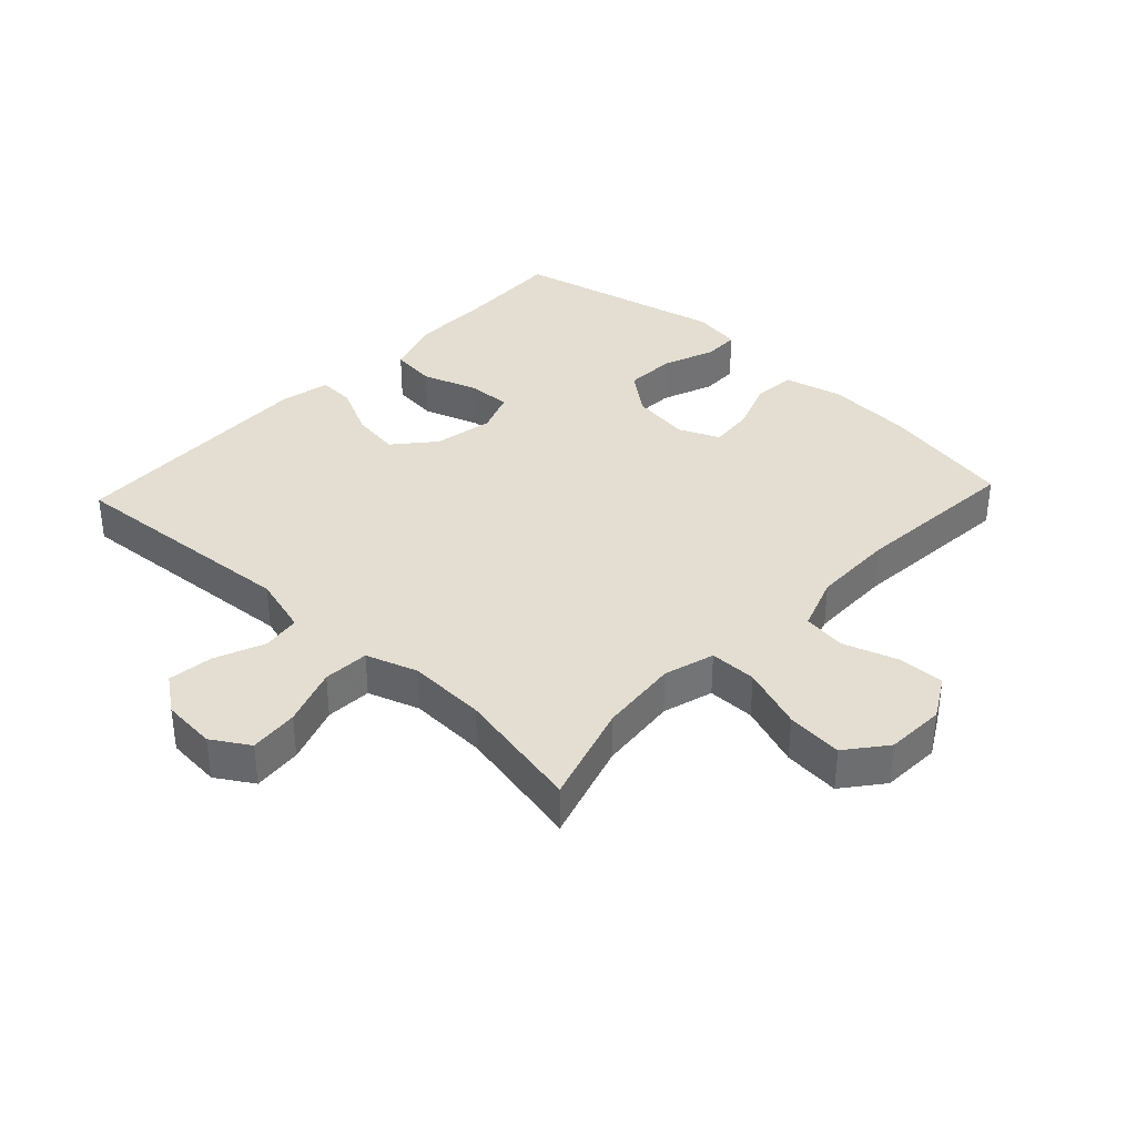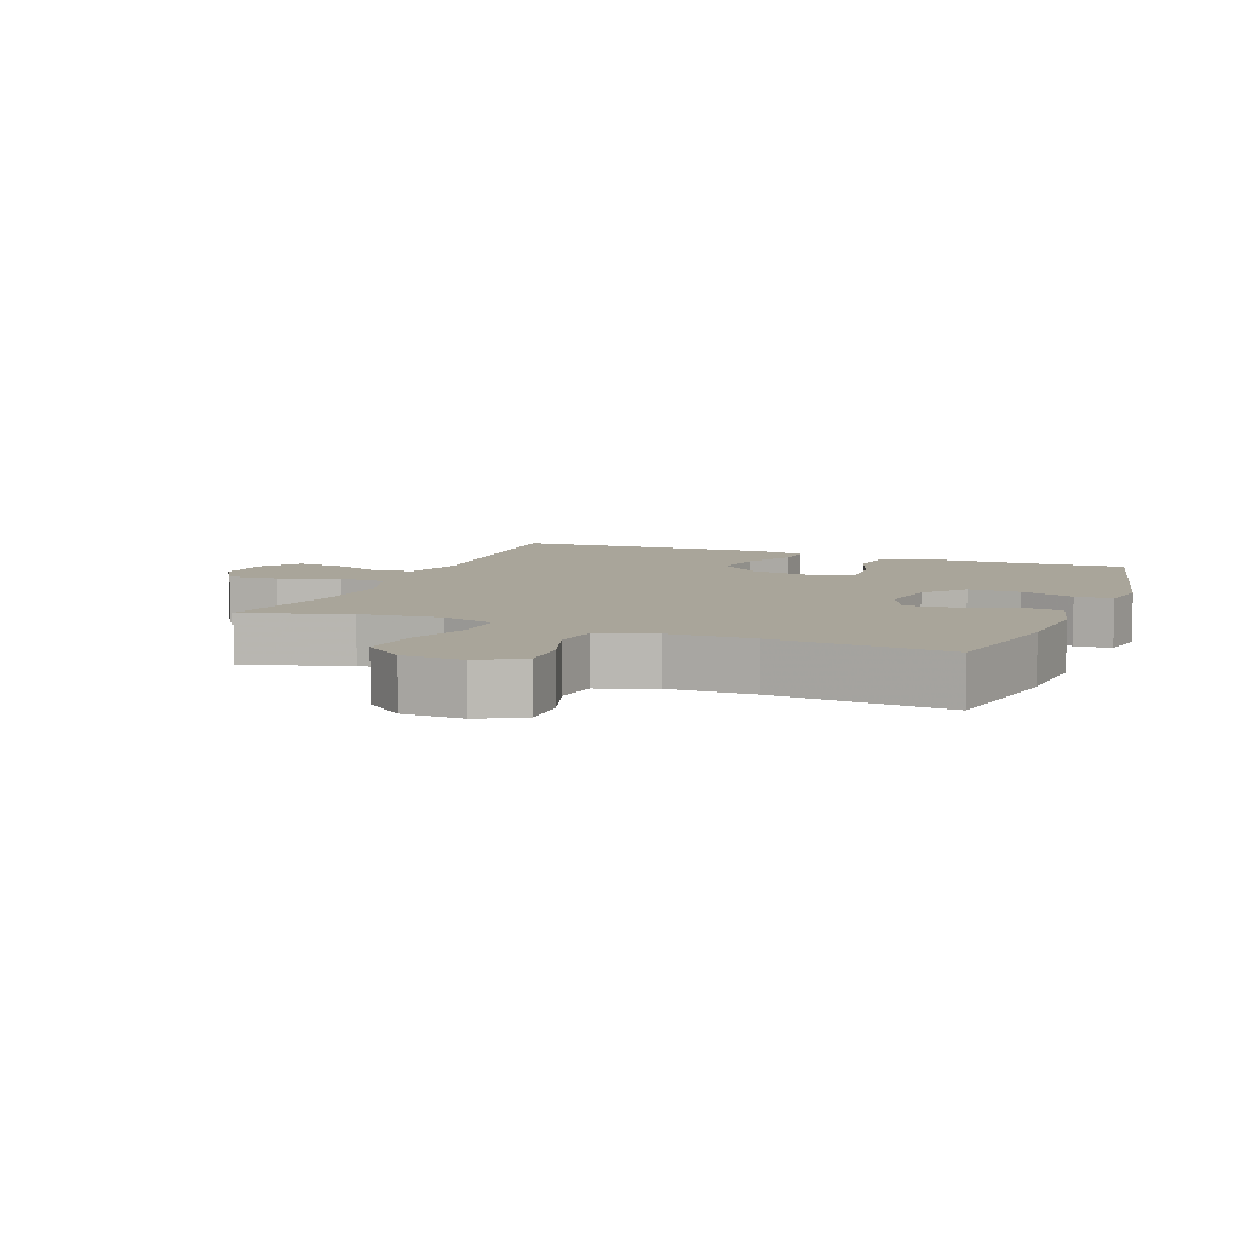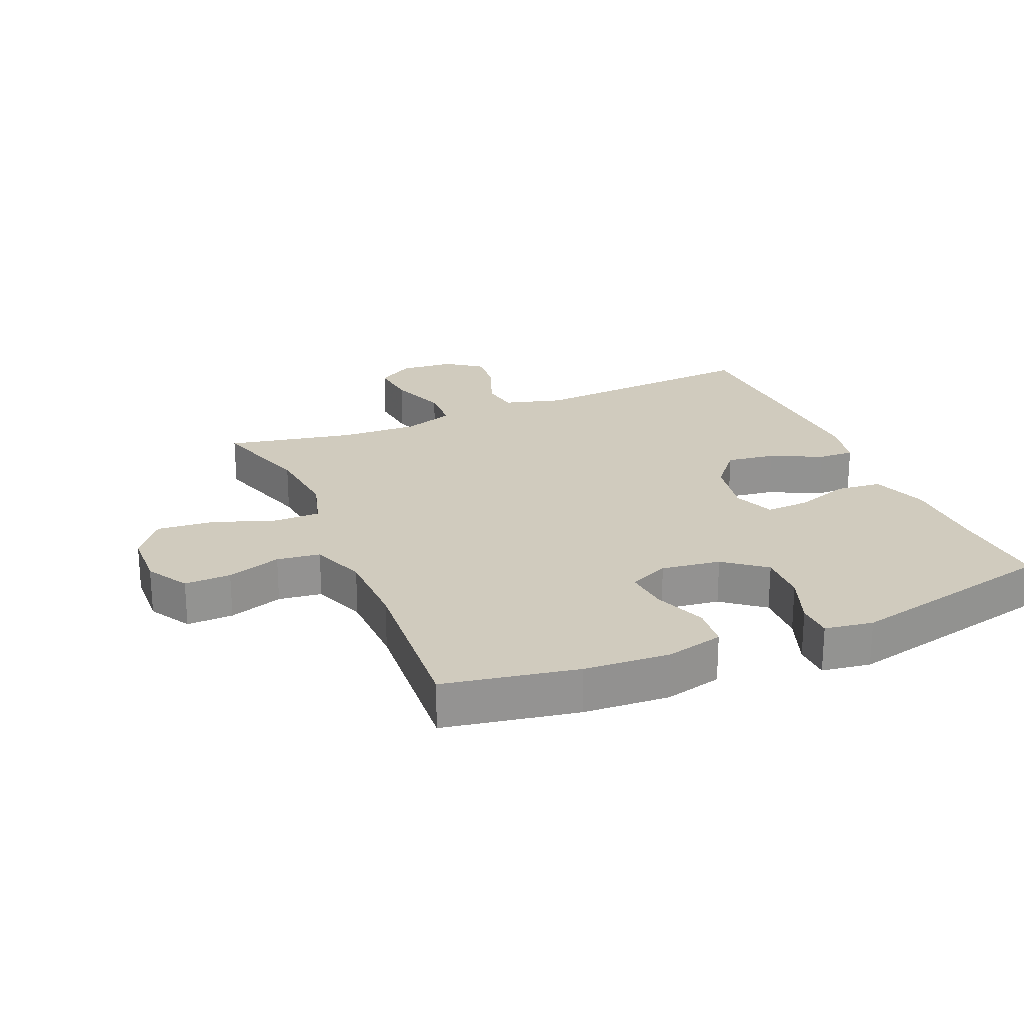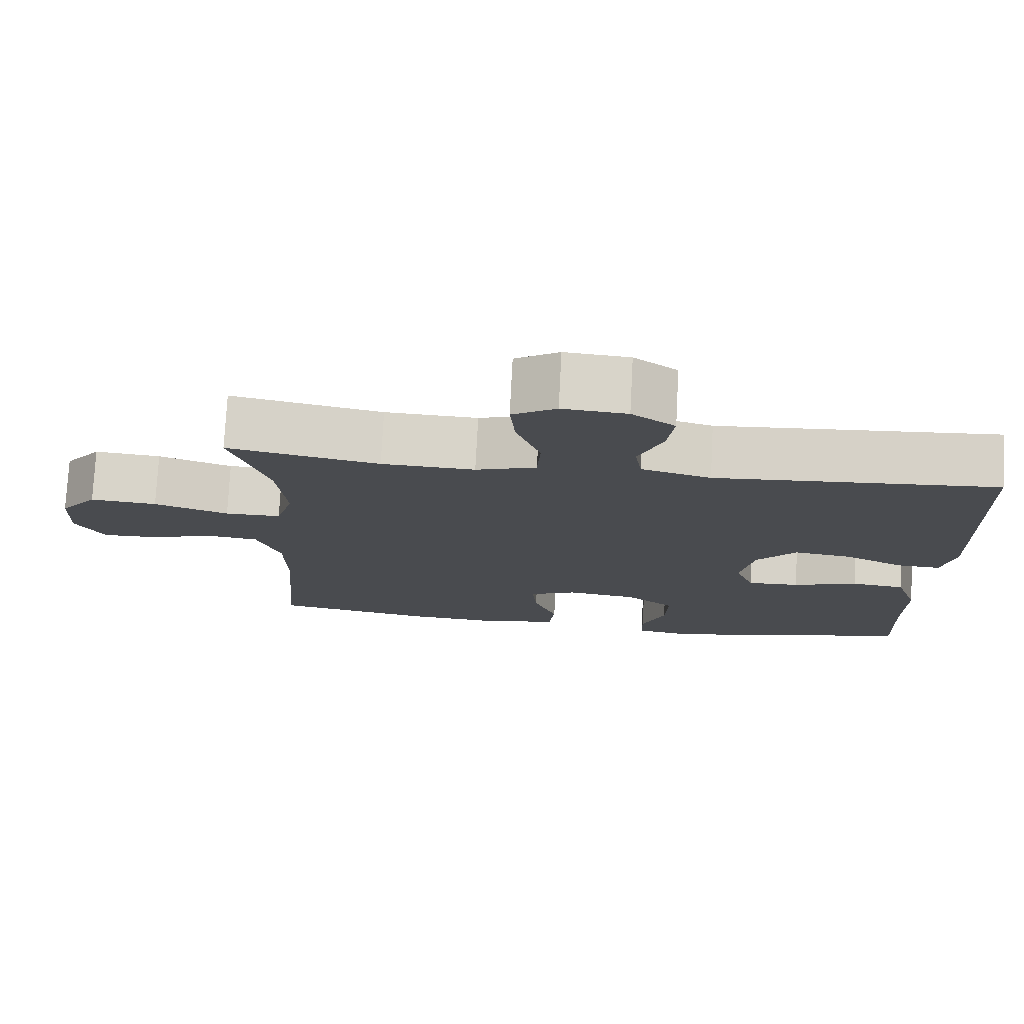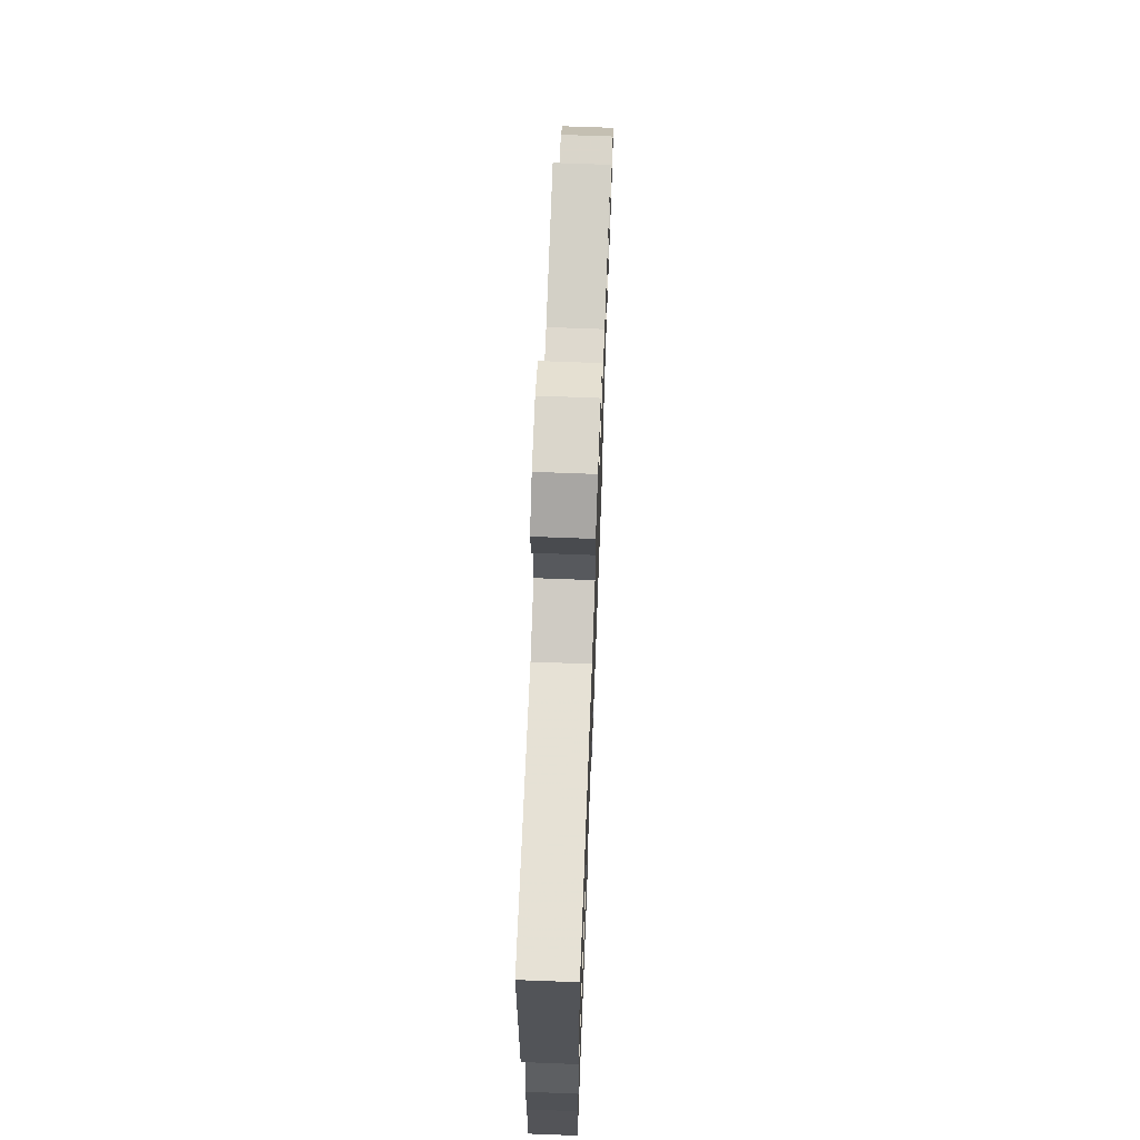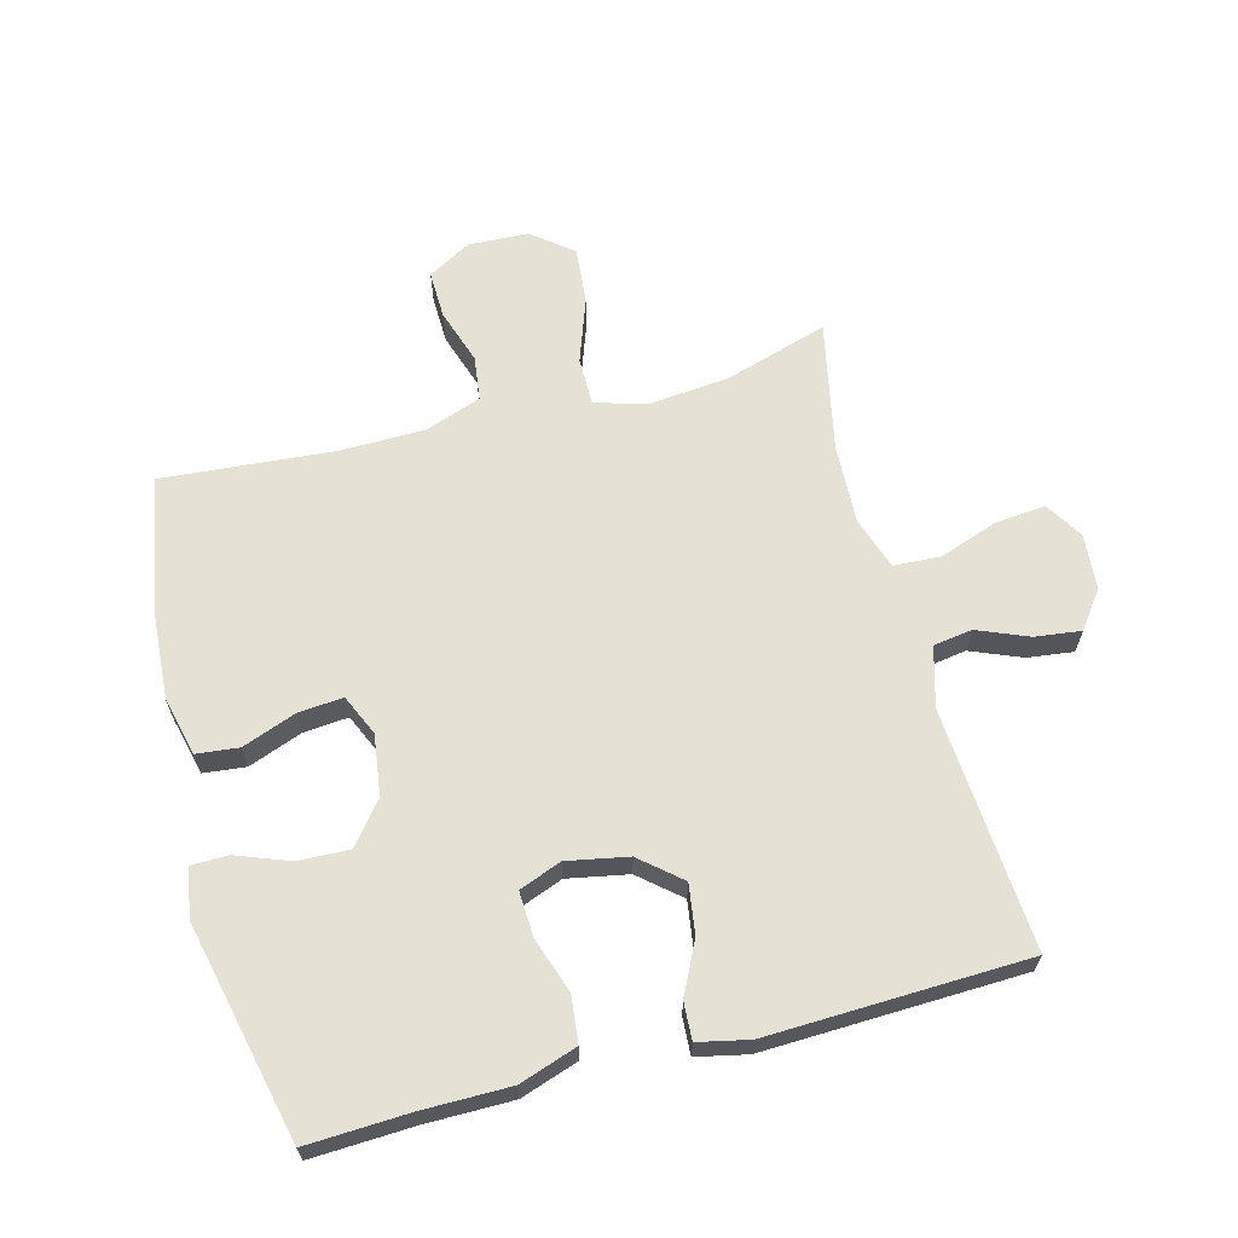
<metadata>
{"format":"obj","ext":"obj","renderer":"f3d","projection":"perspective","resolution":1024,"background":"white","views":[{"elev":36.2,"azim":43.2,"up":"+Y"},{"elev":7.5,"azim":111.7,"up":"+Y"},{"elev":23.4,"azim":156.8,"up":"+Y"},{"elev":76.2,"azim":-177.0,"up":"+Z"},{"elev":69.1,"azim":-87.8,"up":"+Z"},{"elev":64.6,"azim":-104.8,"up":"+Y"}]}
</metadata>
<code>
v 0.5 0.07 -0.5
v 0.291 0.07 -0.539
v 0.156 0.07 -0.548
v 0.066 0.07 -0.526
v 0.059 0.07 -0.461
v 0.09 0.07 -0.378
v 0.096 0.07 -0.309
v 0.033 0.07 -0.281
v -0.06 0.07 -0.294
v -0.124 0.07 -0.345
v -0.121 0.07 -0.424
v -0.09 0.07 -0.506
v -0.091 0.07 -0.563
v -0.167 0.07 -0.575
v -0.5 0.07 -0.5
v -0.493 0.07 -0.342
v -0.493 0.07 -0.209
v -0.463 0.07 -0.12
v -0.392 0.07 -0.112
v -0.306 0.07 -0.141
v -0.237 0.07 -0.144
v -0.212 0.07 -0.079
v -0.23 0.07 0.015
v -0.283 0.07 0.077
v -0.359 0.07 0.066
v -0.439 0.07 0.027
v -0.496 0.07 0.024
v -0.513 0.07 0.102
v -0.5 0.07 0.5
v -0.128 0.07 0.473
v -0.036 0.07 0.499
v -0.027 0.07 0.559
v -0.059 0.07 0.637
v -0.068 0.07 0.708
v -0.011 0.07 0.75
v 0.074 0.07 0.757
v 0.132 0.07 0.721
v 0.125 0.07 0.644
v 0.093 0.07 0.553
v 0.097 0.07 0.481
v 0.177 0.07 0.454
v 0.3 0.07 0.459
v 0.5 0.07 0.5
v 0.451 0.07 0.341
v 0.439 0.07 0.217
v 0.462 0.07 0.138
v 0.536 0.07 0.138
v 0.634 0.07 0.173
v 0.722 0.07 0.181
v 0.771 0.07 0.119
v 0.775 0.07 0.026
v 0.737 0.07 -0.04
v 0.664 0.07 -0.038
v 0.579 0.07 -0.01
v 0.511 0.07 -0.019
v 0.48 0.07 -0.105
v 0.478 0.07 -0.234
v 0.5 0 -0.5
v 0.291 0 -0.539
v 0.156 0 -0.548
v 0.066 0 -0.526
v 0.059 0 -0.461
v 0.09 0 -0.378
v 0.096 0 -0.309
v 0.033 0 -0.281
v -0.06 0 -0.294
v -0.124 0 -0.345
v -0.121 0 -0.424
v -0.09 0 -0.506
v -0.091 0 -0.563
v -0.167 0 -0.575
v -0.5 0 -0.5
v -0.493 0 -0.342
v -0.493 0 -0.209
v -0.463 0 -0.12
v -0.392 0 -0.112
v -0.306 0 -0.141
v -0.237 0 -0.144
v -0.212 0 -0.079
v -0.23 0 0.015
v -0.283 0 0.077
v -0.359 0 0.066
v -0.439 0 0.027
v -0.496 0 0.024
v -0.513 0 0.102
v -0.5 0 0.5
v -0.128 0 0.473
v -0.036 0 0.499
v -0.027 0 0.559
v -0.059 0 0.637
v -0.068 0 0.708
v -0.011 0 0.75
v 0.074 0 0.757
v 0.132 0 0.721
v 0.125 0 0.644
v 0.093 0 0.553
v 0.097 0 0.481
v 0.177 0 0.454
v 0.3 0 0.459
v 0.5 0 0.5
v 0.451 0 0.341
v 0.439 0 0.217
v 0.462 0 0.138
v 0.536 0 0.138
v 0.634 0 0.173
v 0.722 0 0.181
v 0.771 0 0.119
v 0.775 0 0.026
v 0.737 0 -0.04
v 0.664 0 -0.038
v 0.579 0 -0.01
v 0.511 0 -0.019
v 0.48 0 -0.105
v 0.478 0 -0.234
f 51 52 53 54
f 51 54 55
f 50 51 55
f 47 48 49 50
f 46 47 50 55
f 42 43 44
f 41 42 44 45
f 40 41 45 46
f 36 37 38 39
f 36 39 40
f 35 36 40
f 32 33 34 35
f 32 35 40
f 31 32 40 46
f 27 28 29 30
f 25 26 27 30
f 24 25 30 31
f 23 24 31 46
f 17 18 19 20
f 16 17 20 21
f 15 16 21
f 14 15 21
f 11 12 13 14
f 10 11 14 21
f 9 10 21 22
f 3 4 5 6
f 3 6 7
f 57 1 2 3
f 56 57 3 7
f 8 9 22 23
f 23 46 55 56
f 7 8 23 56
f 111 110 109 108
f 112 111 108
f 112 108 107
f 107 106 105 104
f 112 107 104 103
f 101 100 99
f 102 101 99 98
f 103 102 98 97
f 96 95 94 93
f 97 96 93
f 97 93 92
f 92 91 90 89
f 97 92 89
f 103 97 89 88
f 87 86 85 84
f 87 84 83 82
f 88 87 82 81
f 103 88 81 80
f 77 76 75 74
f 78 77 74 73
f 78 73 72
f 78 72 71
f 71 70 69 68
f 78 71 68 67
f 79 78 67 66
f 63 62 61 60
f 64 63 60
f 60 59 58 114
f 64 60 114 113
f 80 79 66 65
f 113 112 103 80
f 113 80 65 64
f 1 58 59 2
f 2 59 60 3
f 3 60 61 4
f 4 61 62 5
f 5 62 63 6
f 6 63 64 7
f 7 64 65 8
f 8 65 66 9
f 9 66 67 10
f 10 67 68 11
f 11 68 69 12
f 12 69 70 13
f 13 70 71 14
f 14 71 72 15
f 15 72 73 16
f 16 73 74 17
f 17 74 75 18
f 18 75 76 19
f 19 76 77 20
f 20 77 78 21
f 21 78 79 22
f 22 79 80 23
f 23 80 81 24
f 24 81 82 25
f 25 82 83 26
f 26 83 84 27
f 27 84 85 28
f 28 85 86 29
f 29 86 87 30
f 30 87 88 31
f 31 88 89 32
f 32 89 90 33
f 33 90 91 34
f 34 91 92 35
f 35 92 93 36
f 36 93 94 37
f 37 94 95 38
f 38 95 96 39
f 39 96 97 40
f 40 97 98 41
f 41 98 99 42
f 42 99 100 43
f 43 100 101 44
f 44 101 102 45
f 45 102 103 46
f 46 103 104 47
f 47 104 105 48
f 48 105 106 49
f 49 106 107 50
f 50 107 108 51
f 51 108 109 52
f 52 109 110 53
f 53 110 111 54
f 54 111 112 55
f 55 112 113 56
f 56 113 114 57
f 57 114 58 1

</code>
